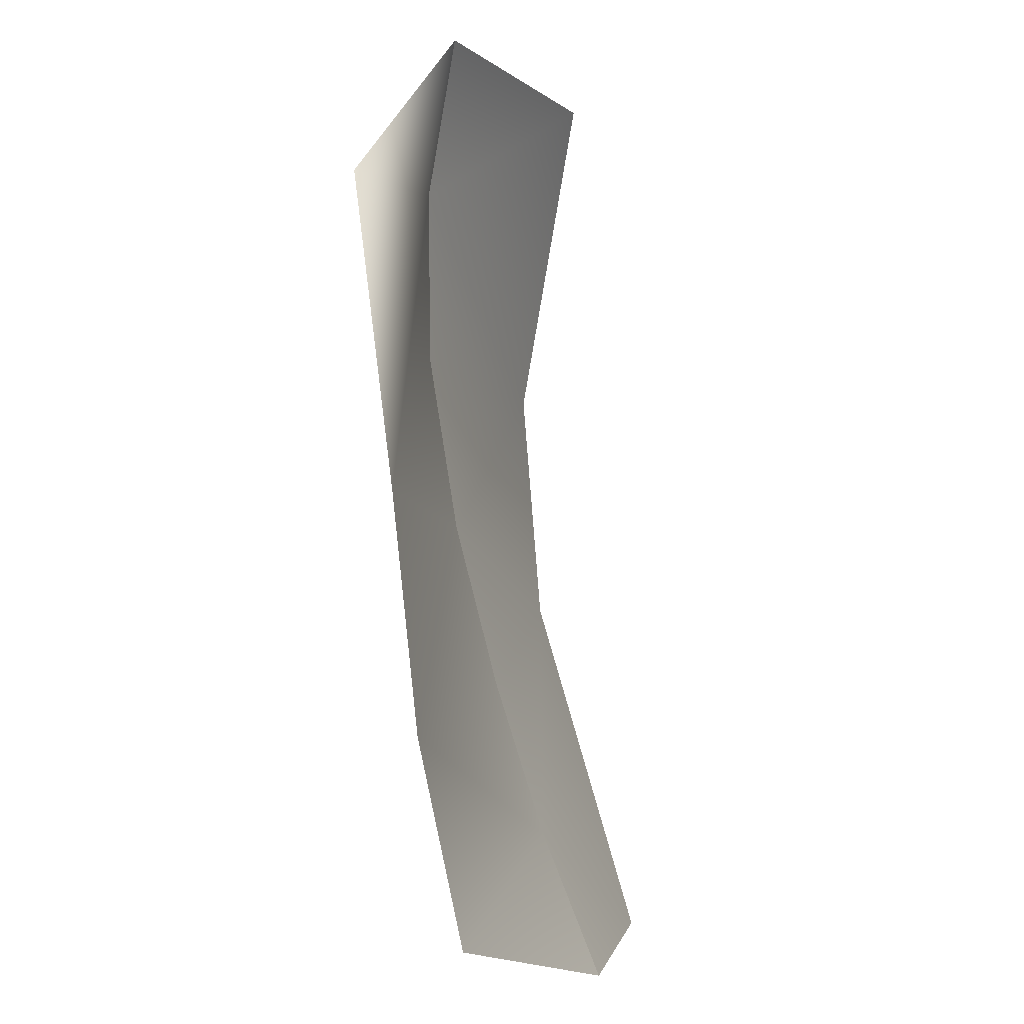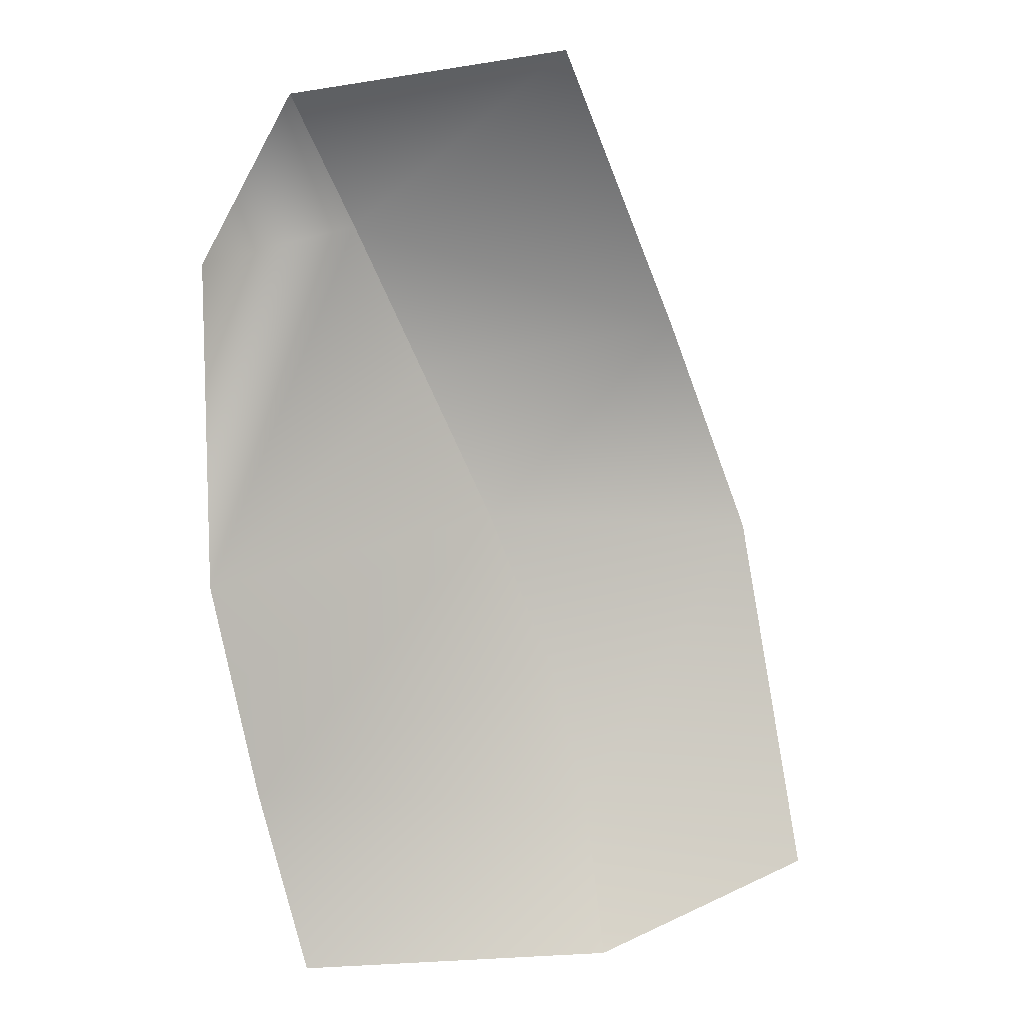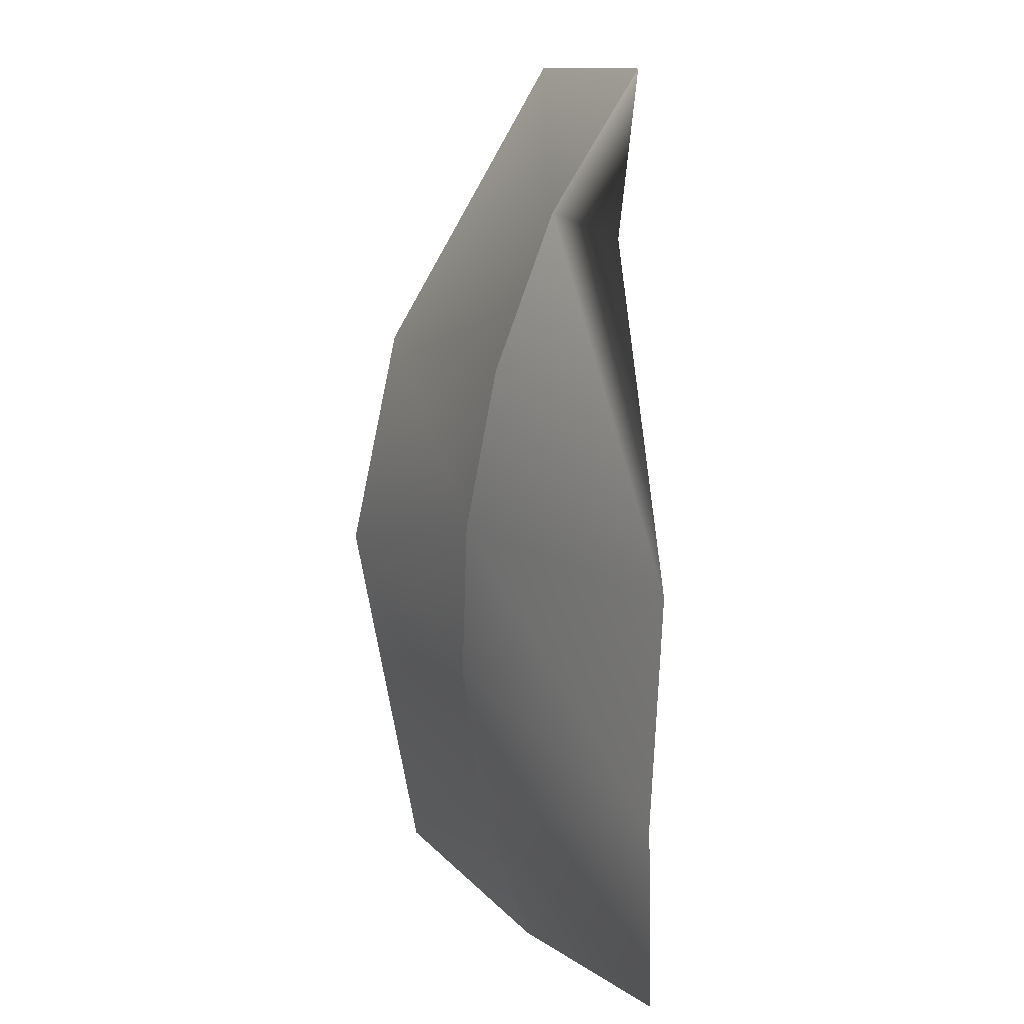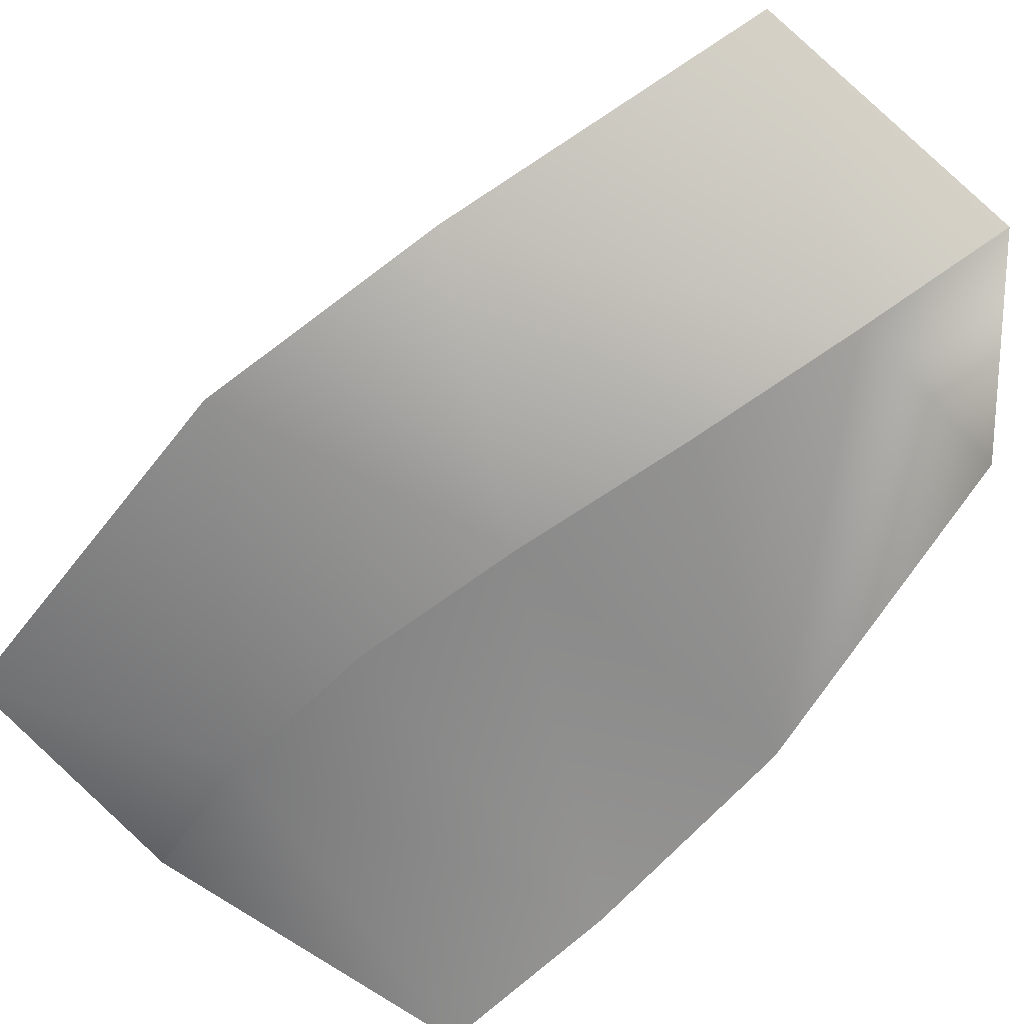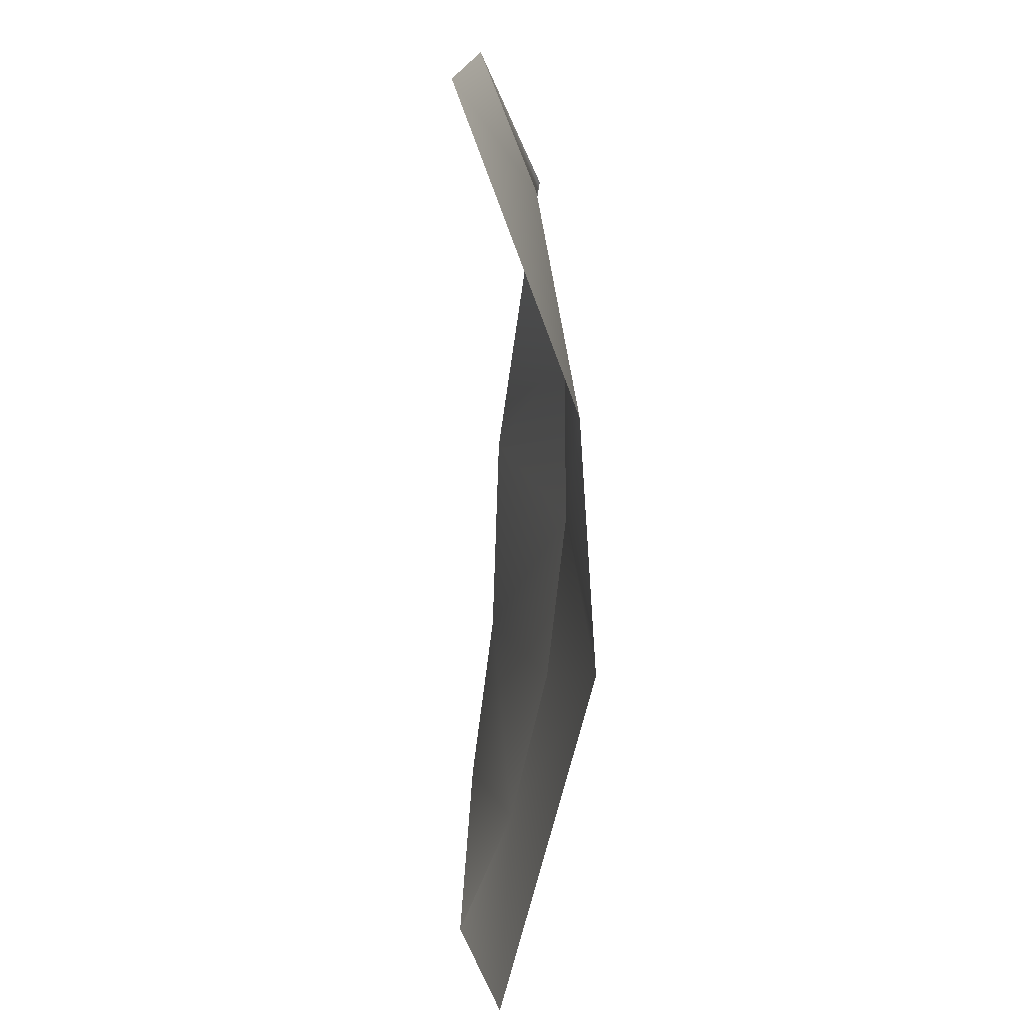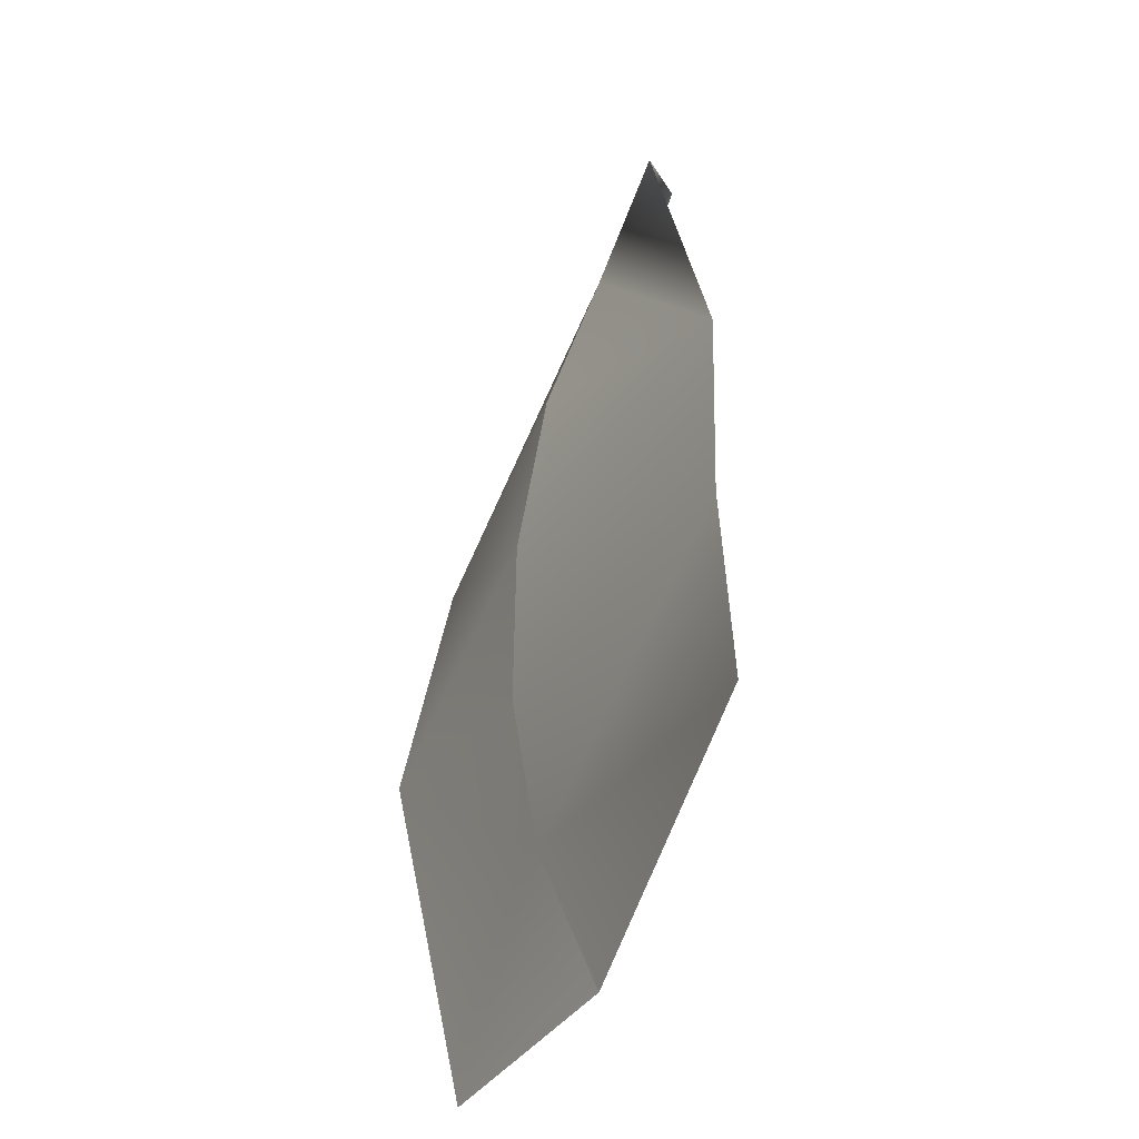
<metadata>
{"format":"obj","ext":"obj","renderer":"f3d","projection":"perspective","resolution":1024,"background":"white","views":[{"elev":-16.4,"azim":-70.5,"up":"+Y"},{"elev":10.5,"azim":-12.6,"up":"+Y"},{"elev":2.6,"azim":-116.7,"up":"+Y"},{"elev":-74.1,"azim":148.1,"up":"+Z"},{"elev":26.3,"azim":86.6,"up":"+Y"},{"elev":-58.4,"azim":-113.3,"up":"+Y"}]}
</metadata>
<code>
v -4.966 9.504 0.5081
v -6.839 5.746 -1.029
v -1.8 3.226 -1.261
v -6.93 -1.473 0.007118
v -5.98 -6.32 0.2361
v 1.977 -10.44 1.463
v -4.996 -10.44 0.8527
v -3.416 6.583 -0.7034
v -0.1766 -0.3241 -1.208
v 1.127 -3.796 -0.6908
v 1.866 -7.238 0.1983
v 0.9811 10.44 1.372
v -4.966 9.504 0.5081
v 4.207 4.165 -1.078
v -1.8 3.226 -1.261
v 6.181 -0.8387 -1.315
v 7.058 -8.805 0.7569
v 1.977 -10.44 1.463
v 1.866 -7.238 0.1983
v 1.127 -3.796 -0.6908
v -0.1766 -0.3241 -1.208
v -3.416 6.583 -0.7034
f 2 1 8
f 2 8 4
f 3 4 8
f 9 4 3
f 5 9 10
f 5 10 11
f 5 11 7
f 6 7 11
f 4 9 5
f 12 14 22 13
f 14 15 22
f 15 14 21
f 16 20 21
f 14 16 21
f 16 17 19 20
f 17 18 19

</code>
